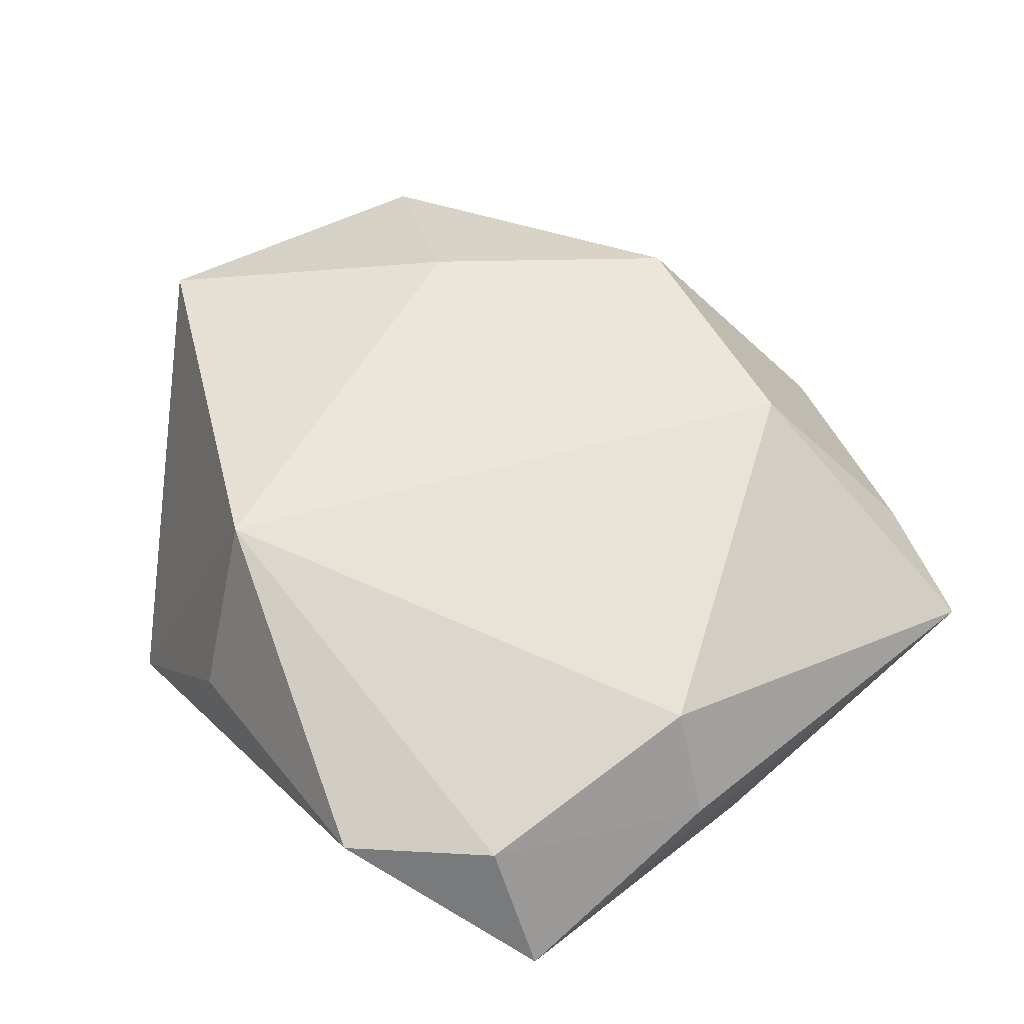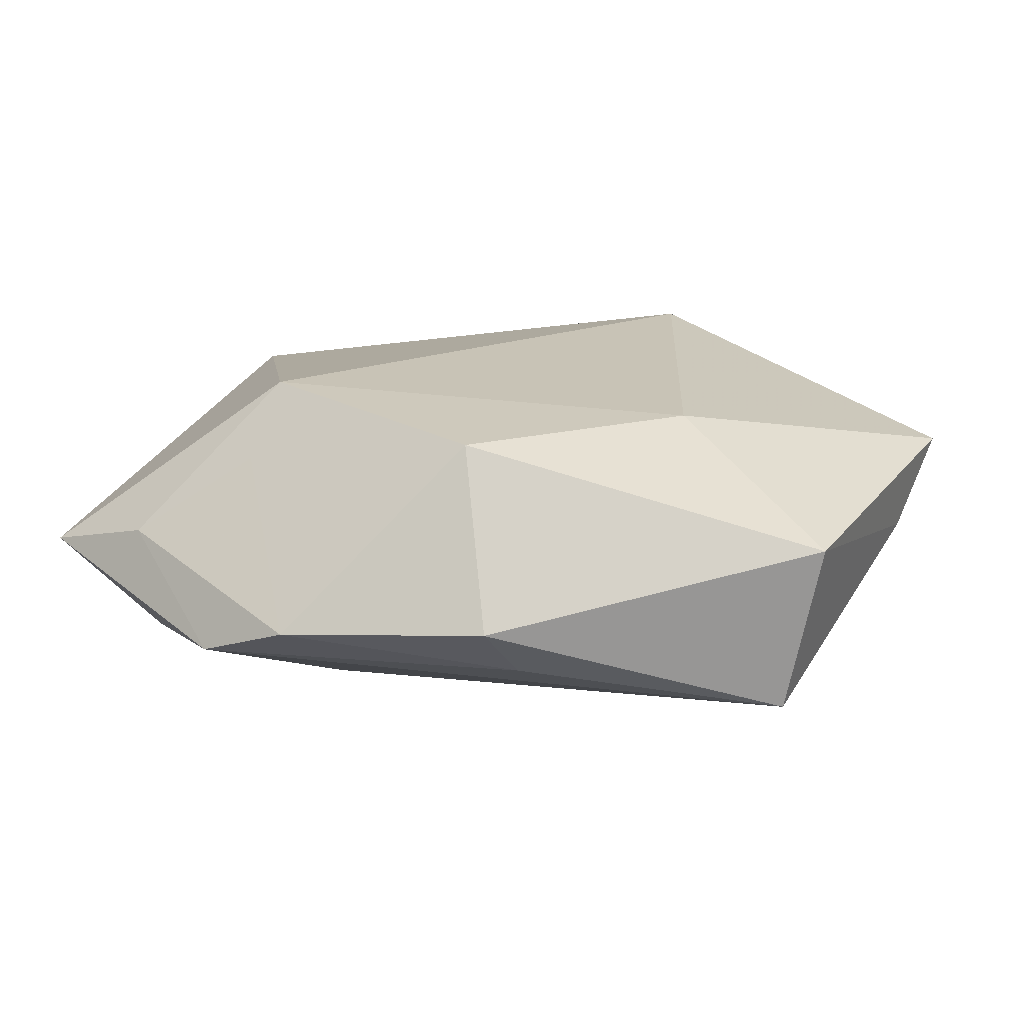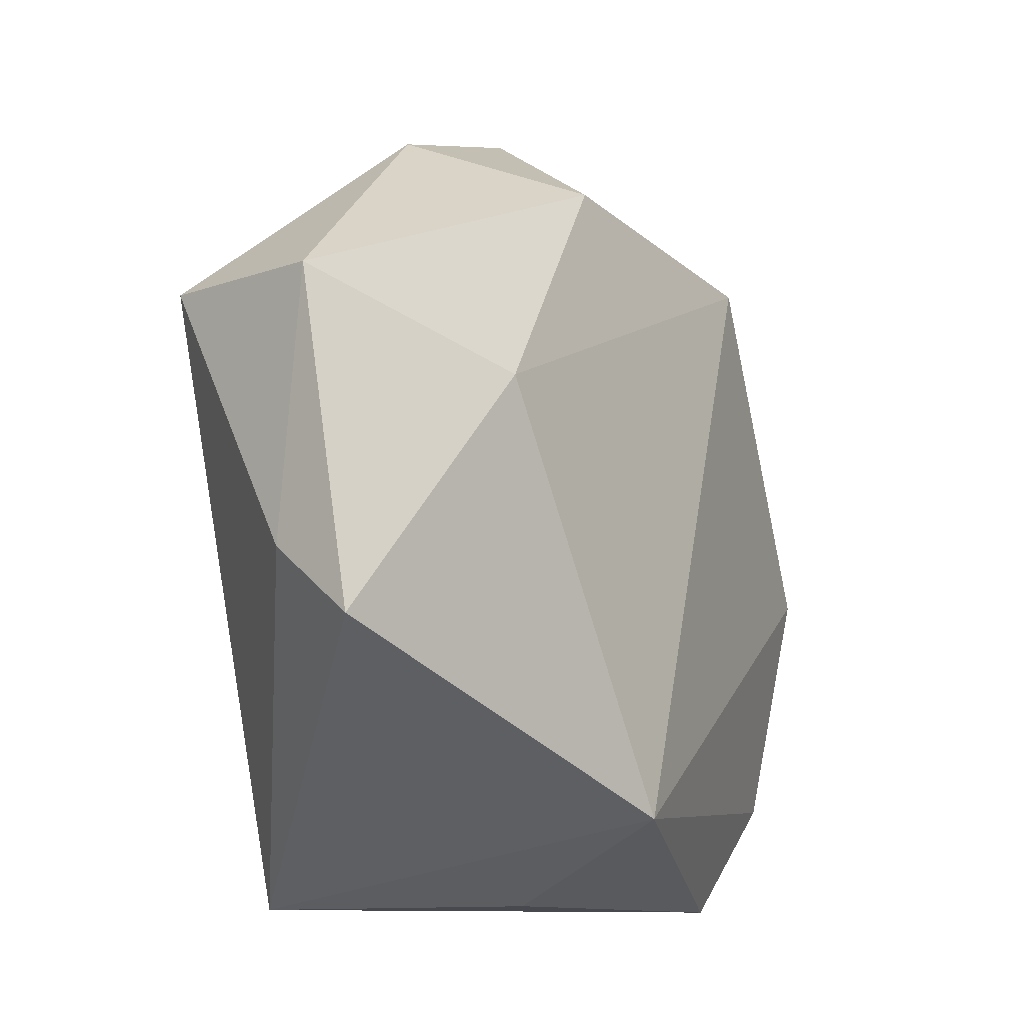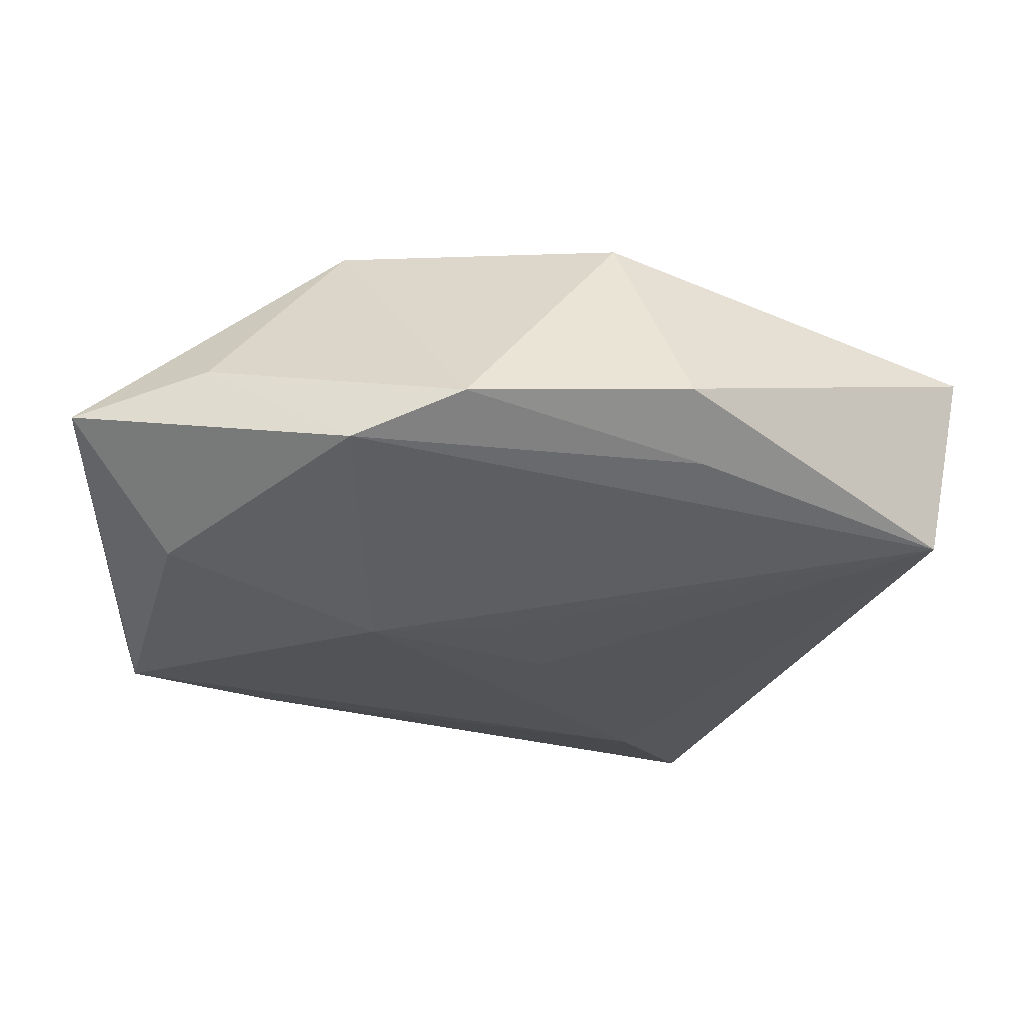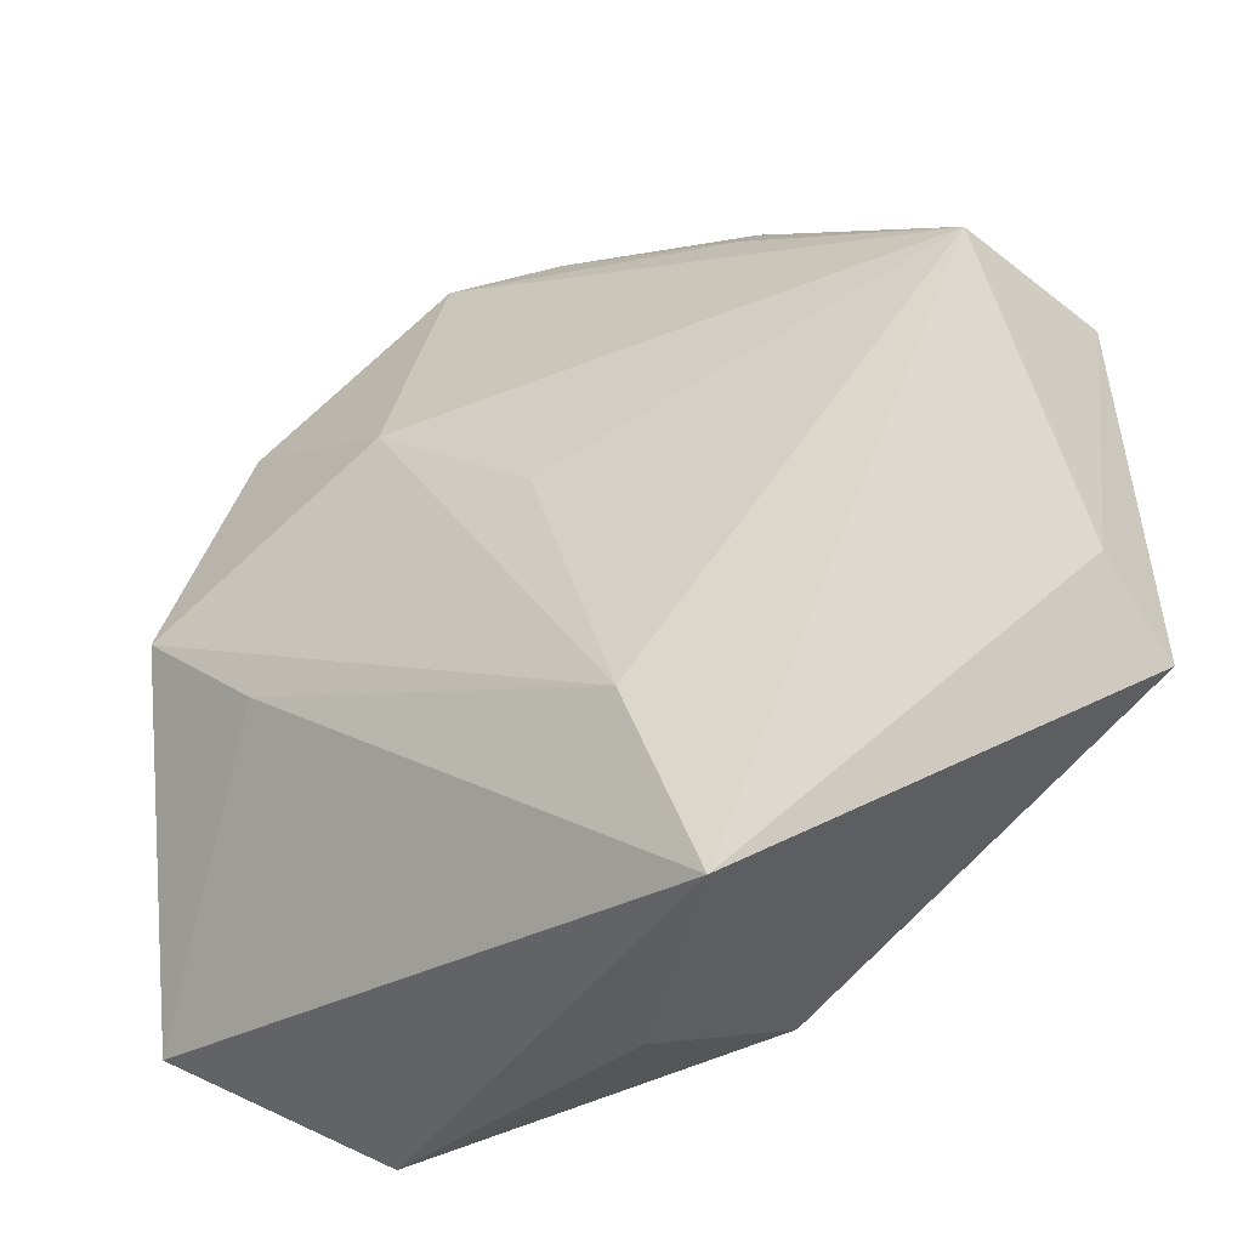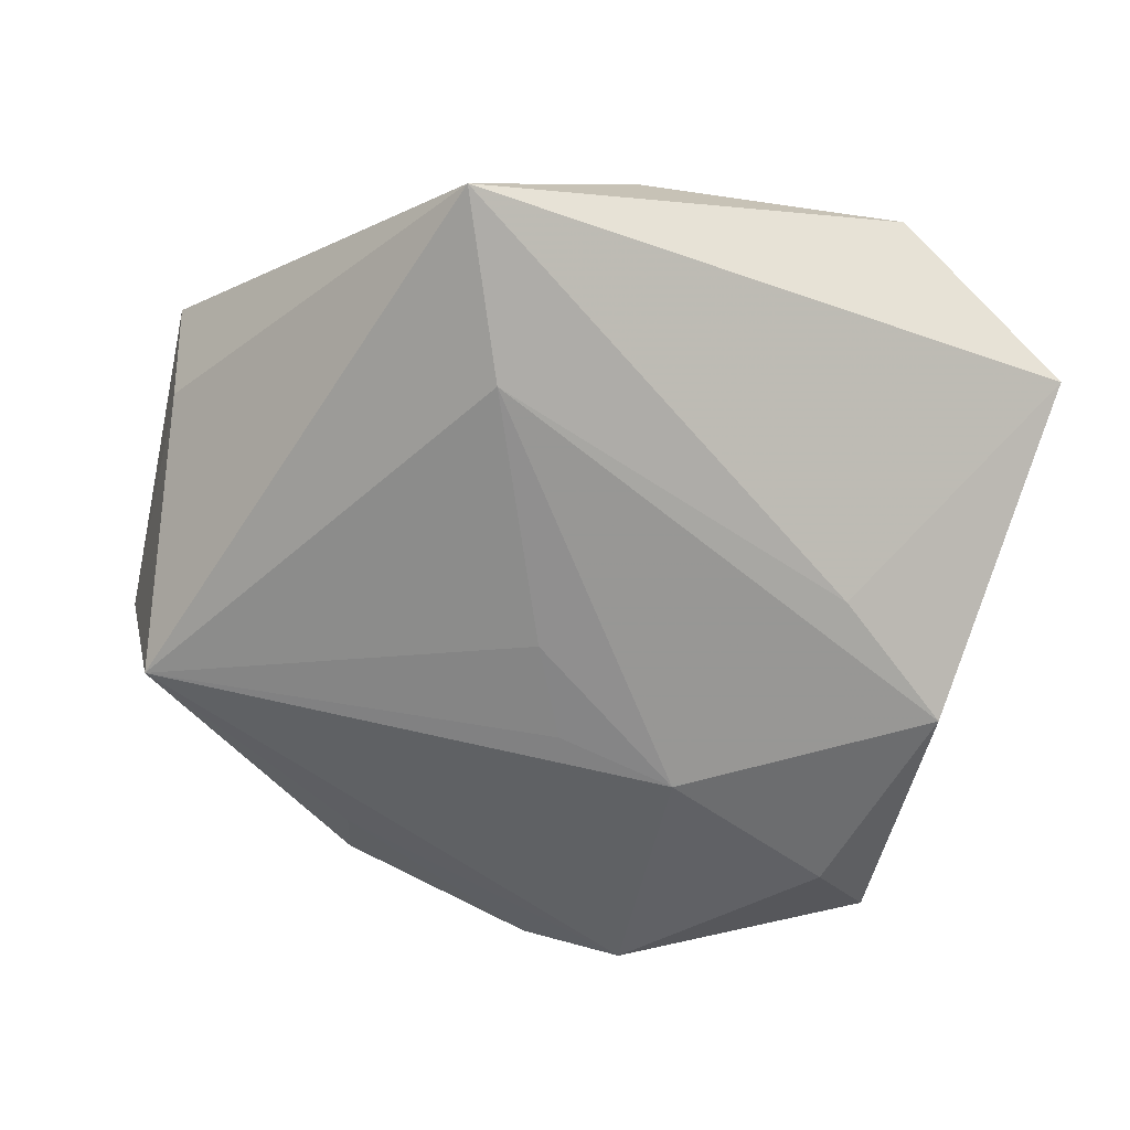
<metadata>
{"format":"obj","ext":"obj","renderer":"f3d","projection":"perspective","resolution":1024,"background":"white","views":[{"elev":55.7,"azim":53.1,"up":"+Z"},{"elev":14.3,"azim":-151.6,"up":"+Z"},{"elev":-9.3,"azim":-59.0,"up":"+Y"},{"elev":69.2,"azim":176.9,"up":"+Y"},{"elev":-37.4,"azim":-148.0,"up":"+Y"},{"elev":-69.6,"azim":-12.1,"up":"+Z"}]}
</metadata>
<code>
v 0.03495 -0.02734 0.009384
v 0.002289 0.0433 -0.004037
v -0.00397 0.005007 -0.01734
v -0.002821 -0.03759 0.001719
v 0.01366 0.03144 0.01041
v 0.03648 0.00503 -0.01614
v -0.01792 0.03782 -0.002639
v -0.007054 -0.02939 0.0188
v 0.0133 0.0262 0.01768
v 0.03556 -0.0045 0.01378
v 0.04159 -0.006026 0.004132
v 0.03792 0.03398 -0.00076
v -0.04154 0.01823 -0.01205
v -0.01224 0.03135 0.01452
v 0.03029 0.02653 -0.01159
v -0.04545 0.01824 0.004751
v -0.01959 -0.03793 -0.01705
v 0.02469 -0.03833 0.007744
v -0.01873 0.03232 -0.007677
v 0.0244 -0.005388 -0.01638
v 0.02536 0.036 0.002152
v -0.04609 -0.01314 0.01016
v 0.01247 0.04228 -0.007413
v -0.02657 0.01052 0.01511
v -0.0446 -0.006663 0.001735
v 0.01218 0.01718 -0.01701
v 0.0423 -0.02778 -0.002408
v -0.01319 -0.0203 -0.01893
v 7.161e-05 0.01454 -0.01636
f 8 17 4
f 22 17 8
f 6 12 27
f 25 13 17
f 17 22 25
f 23 13 19
f 13 7 19
f 8 4 18
f 17 27 18
f 18 4 17
f 21 12 23
f 17 13 28
f 13 3 28
f 26 13 23
f 26 28 3
f 6 28 26
f 24 22 8
f 14 7 16
f 16 24 14
f 16 7 13
f 22 24 16
f 13 25 16
f 16 25 22
f 23 19 2
f 2 19 7
f 2 7 14
f 2 21 23
f 17 28 20
f 20 28 6
f 20 27 17
f 20 6 27
f 15 26 23
f 6 26 15
f 23 12 15
f 12 6 15
f 29 3 13
f 13 26 29
f 29 26 3
f 8 18 1
f 1 10 8
f 1 18 27
f 27 12 11
f 12 10 11
f 11 1 27
f 10 1 11
f 12 21 9
f 9 10 12
f 9 2 14
f 8 10 9
f 9 24 8
f 14 24 9
f 21 2 5
f 5 9 21
f 2 9 5

</code>
